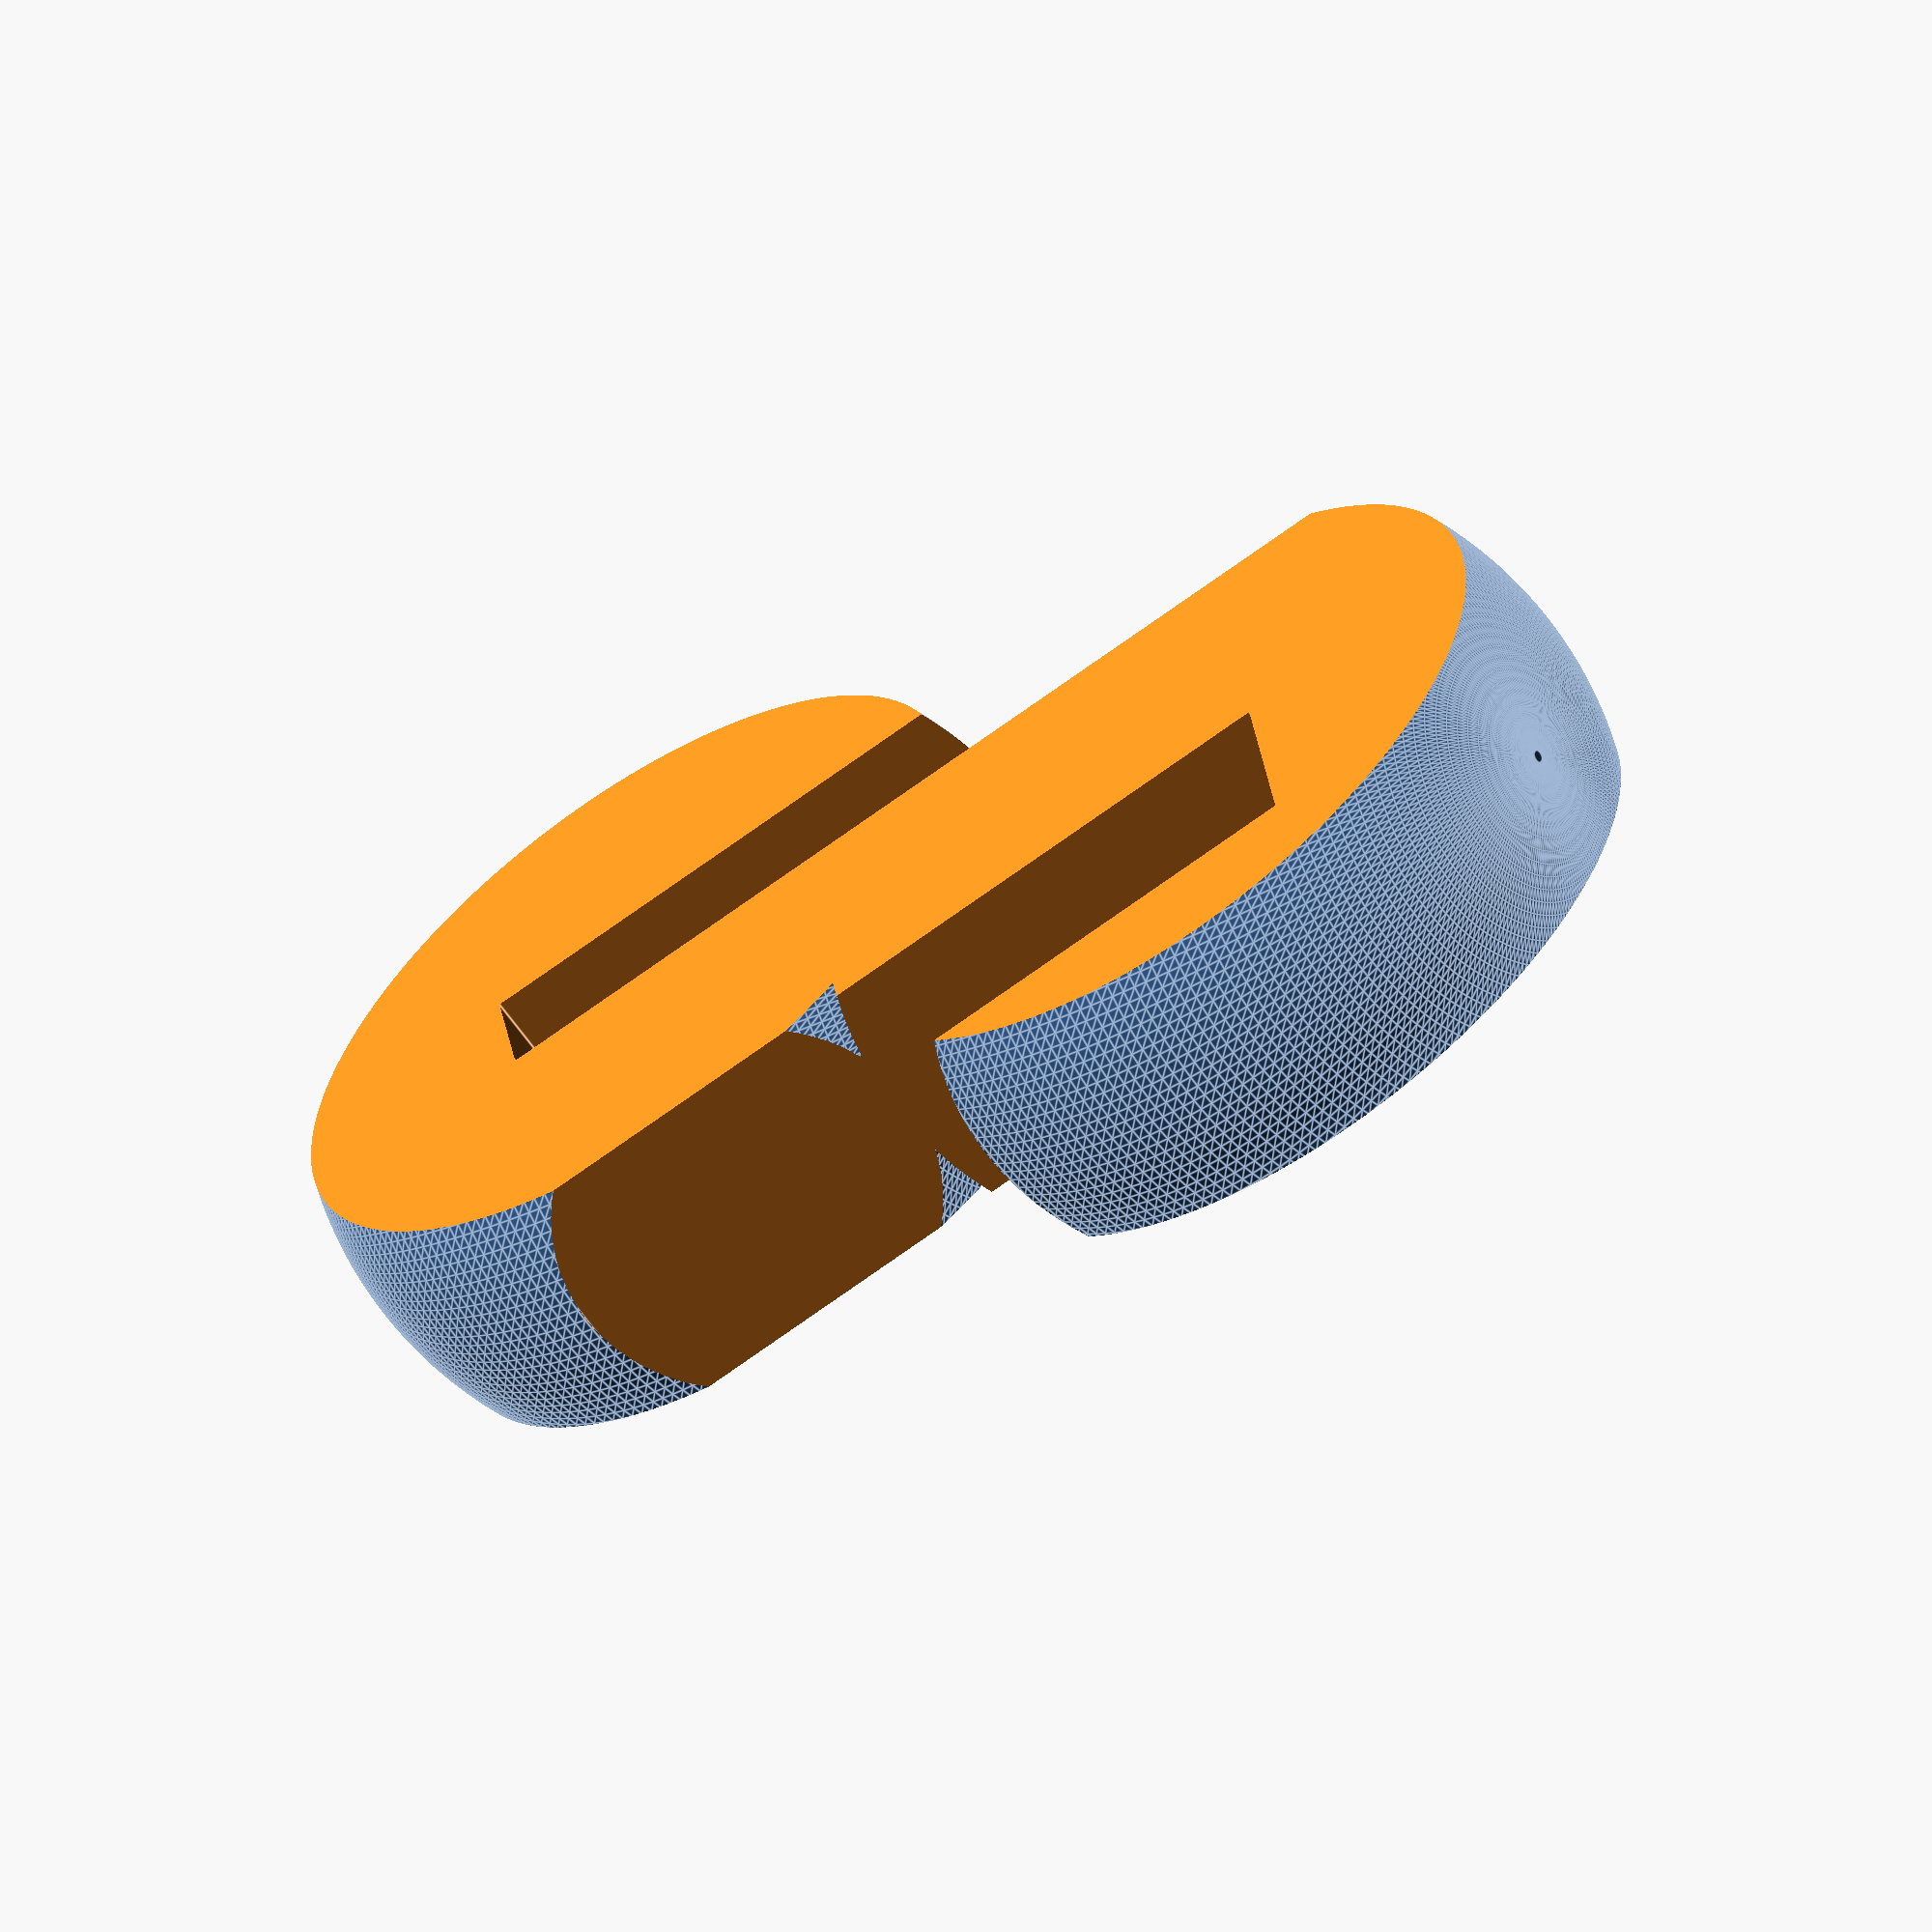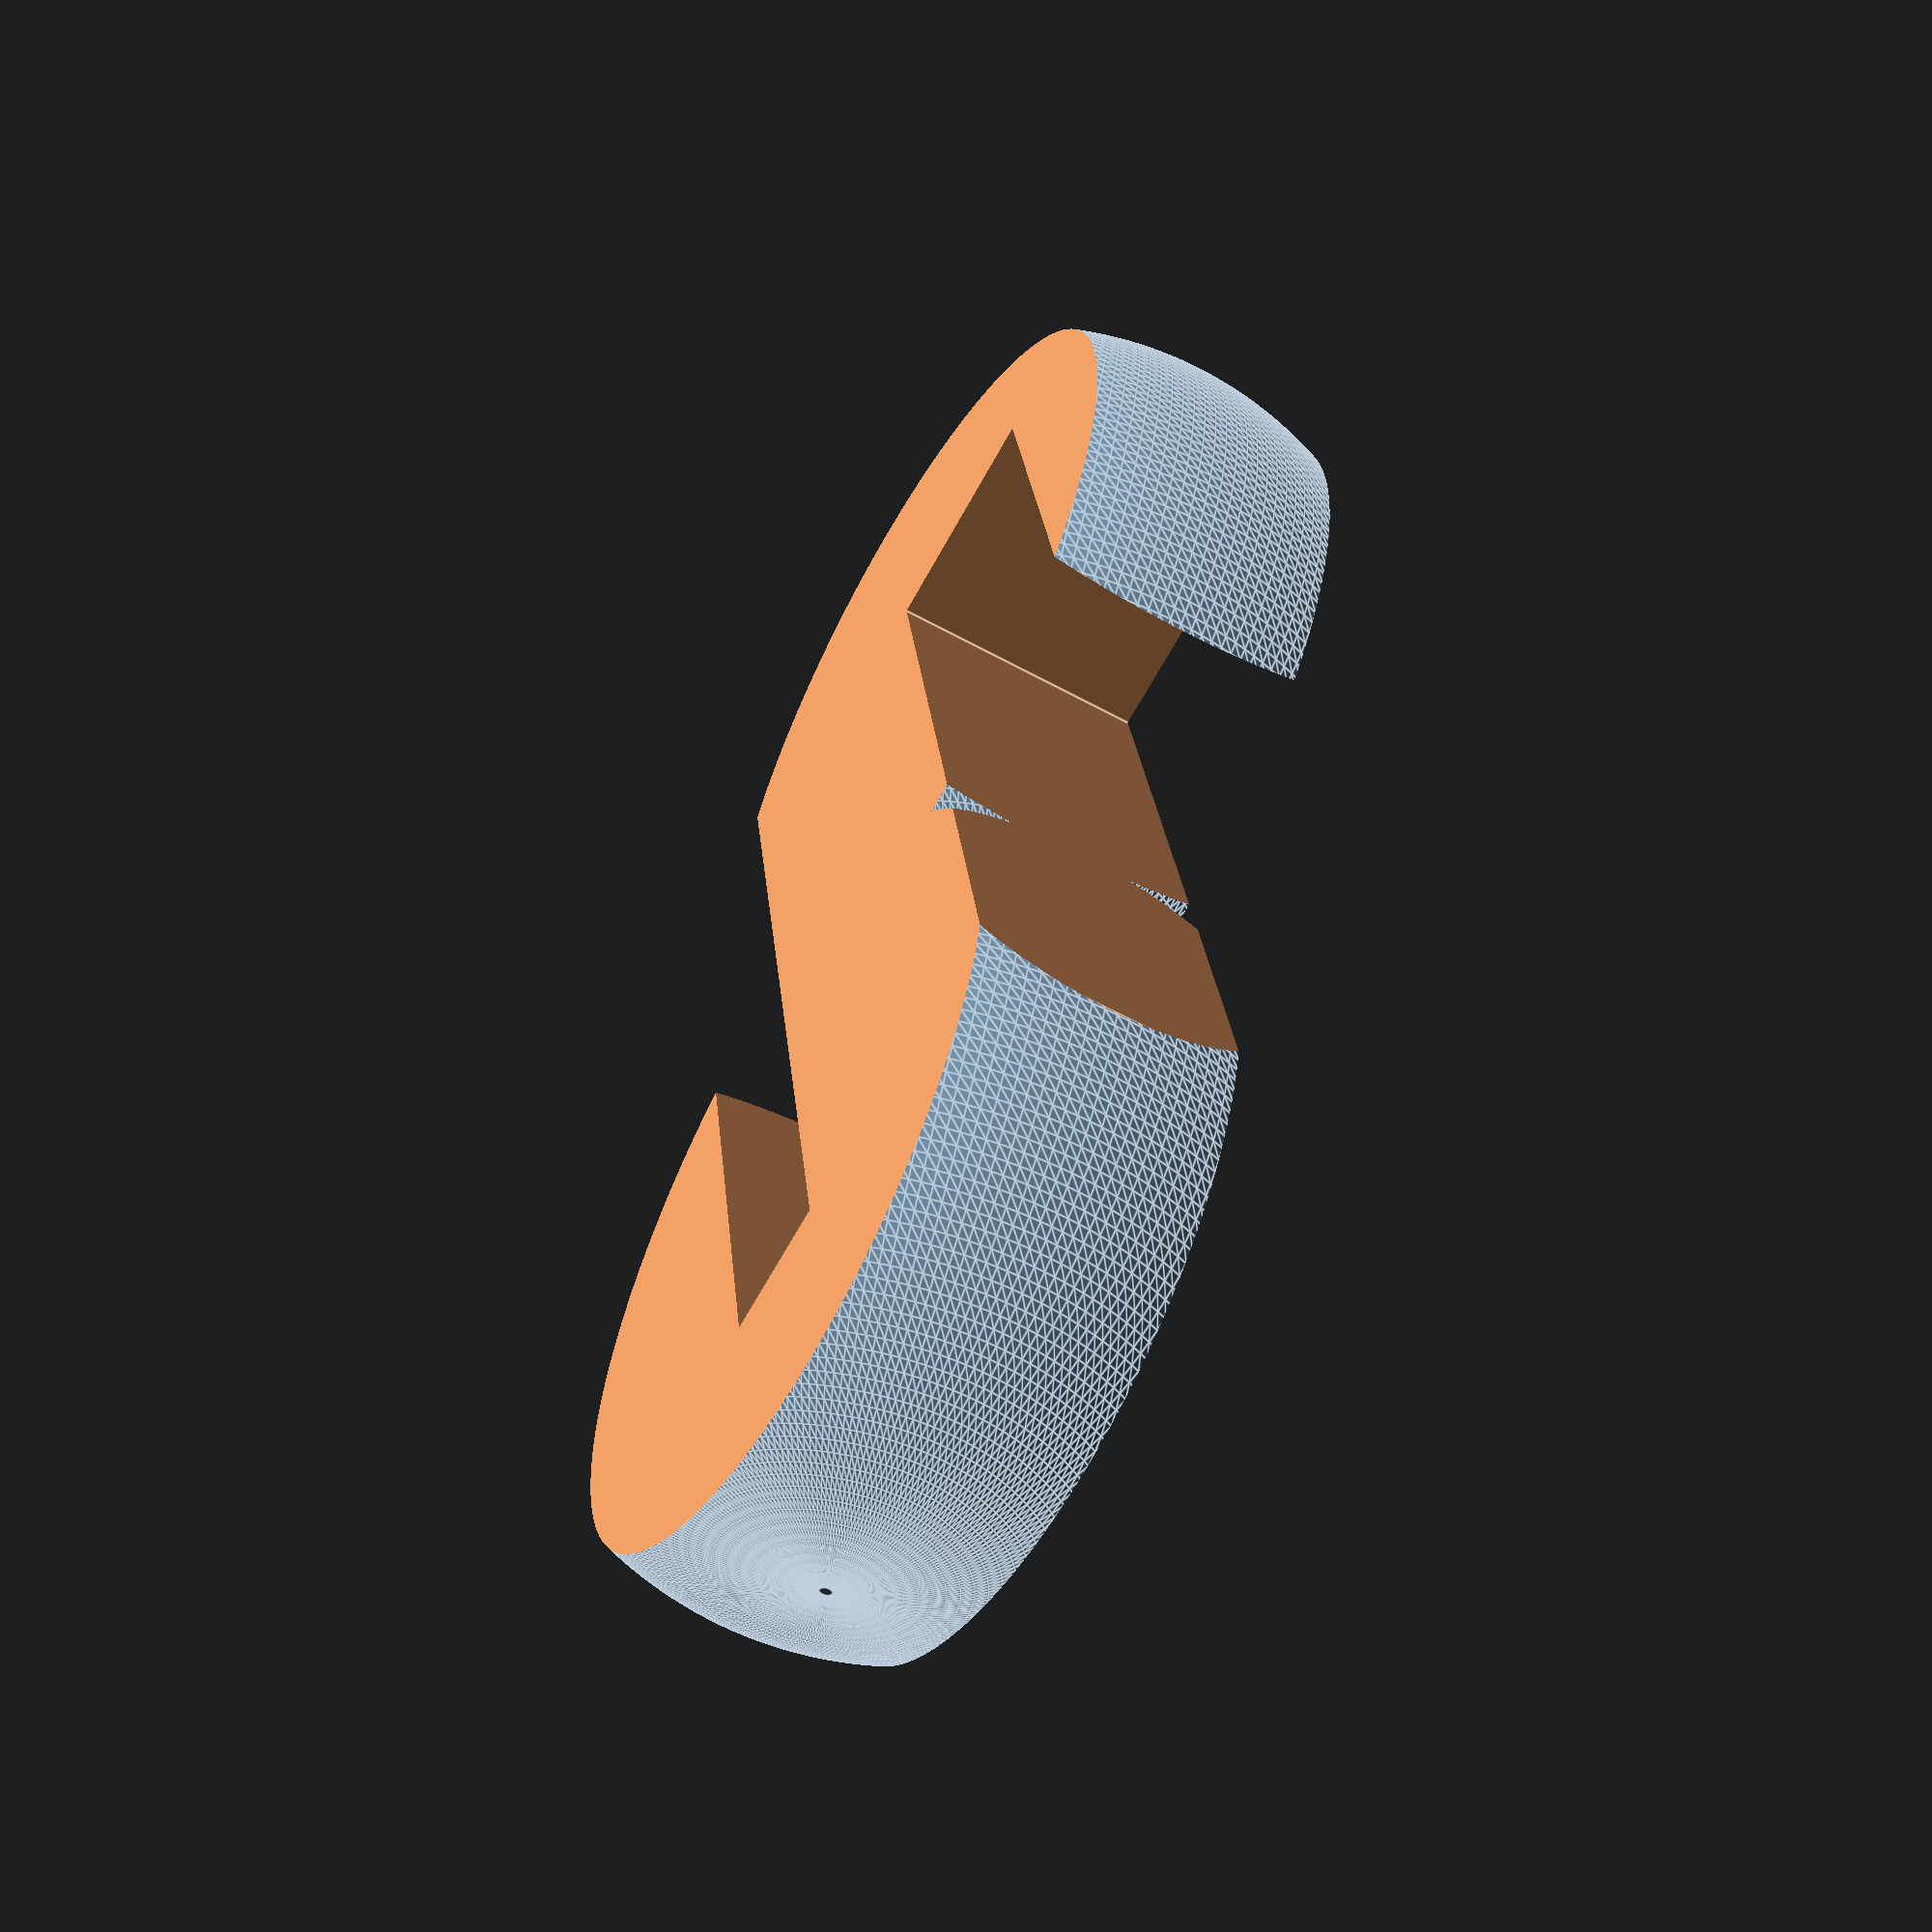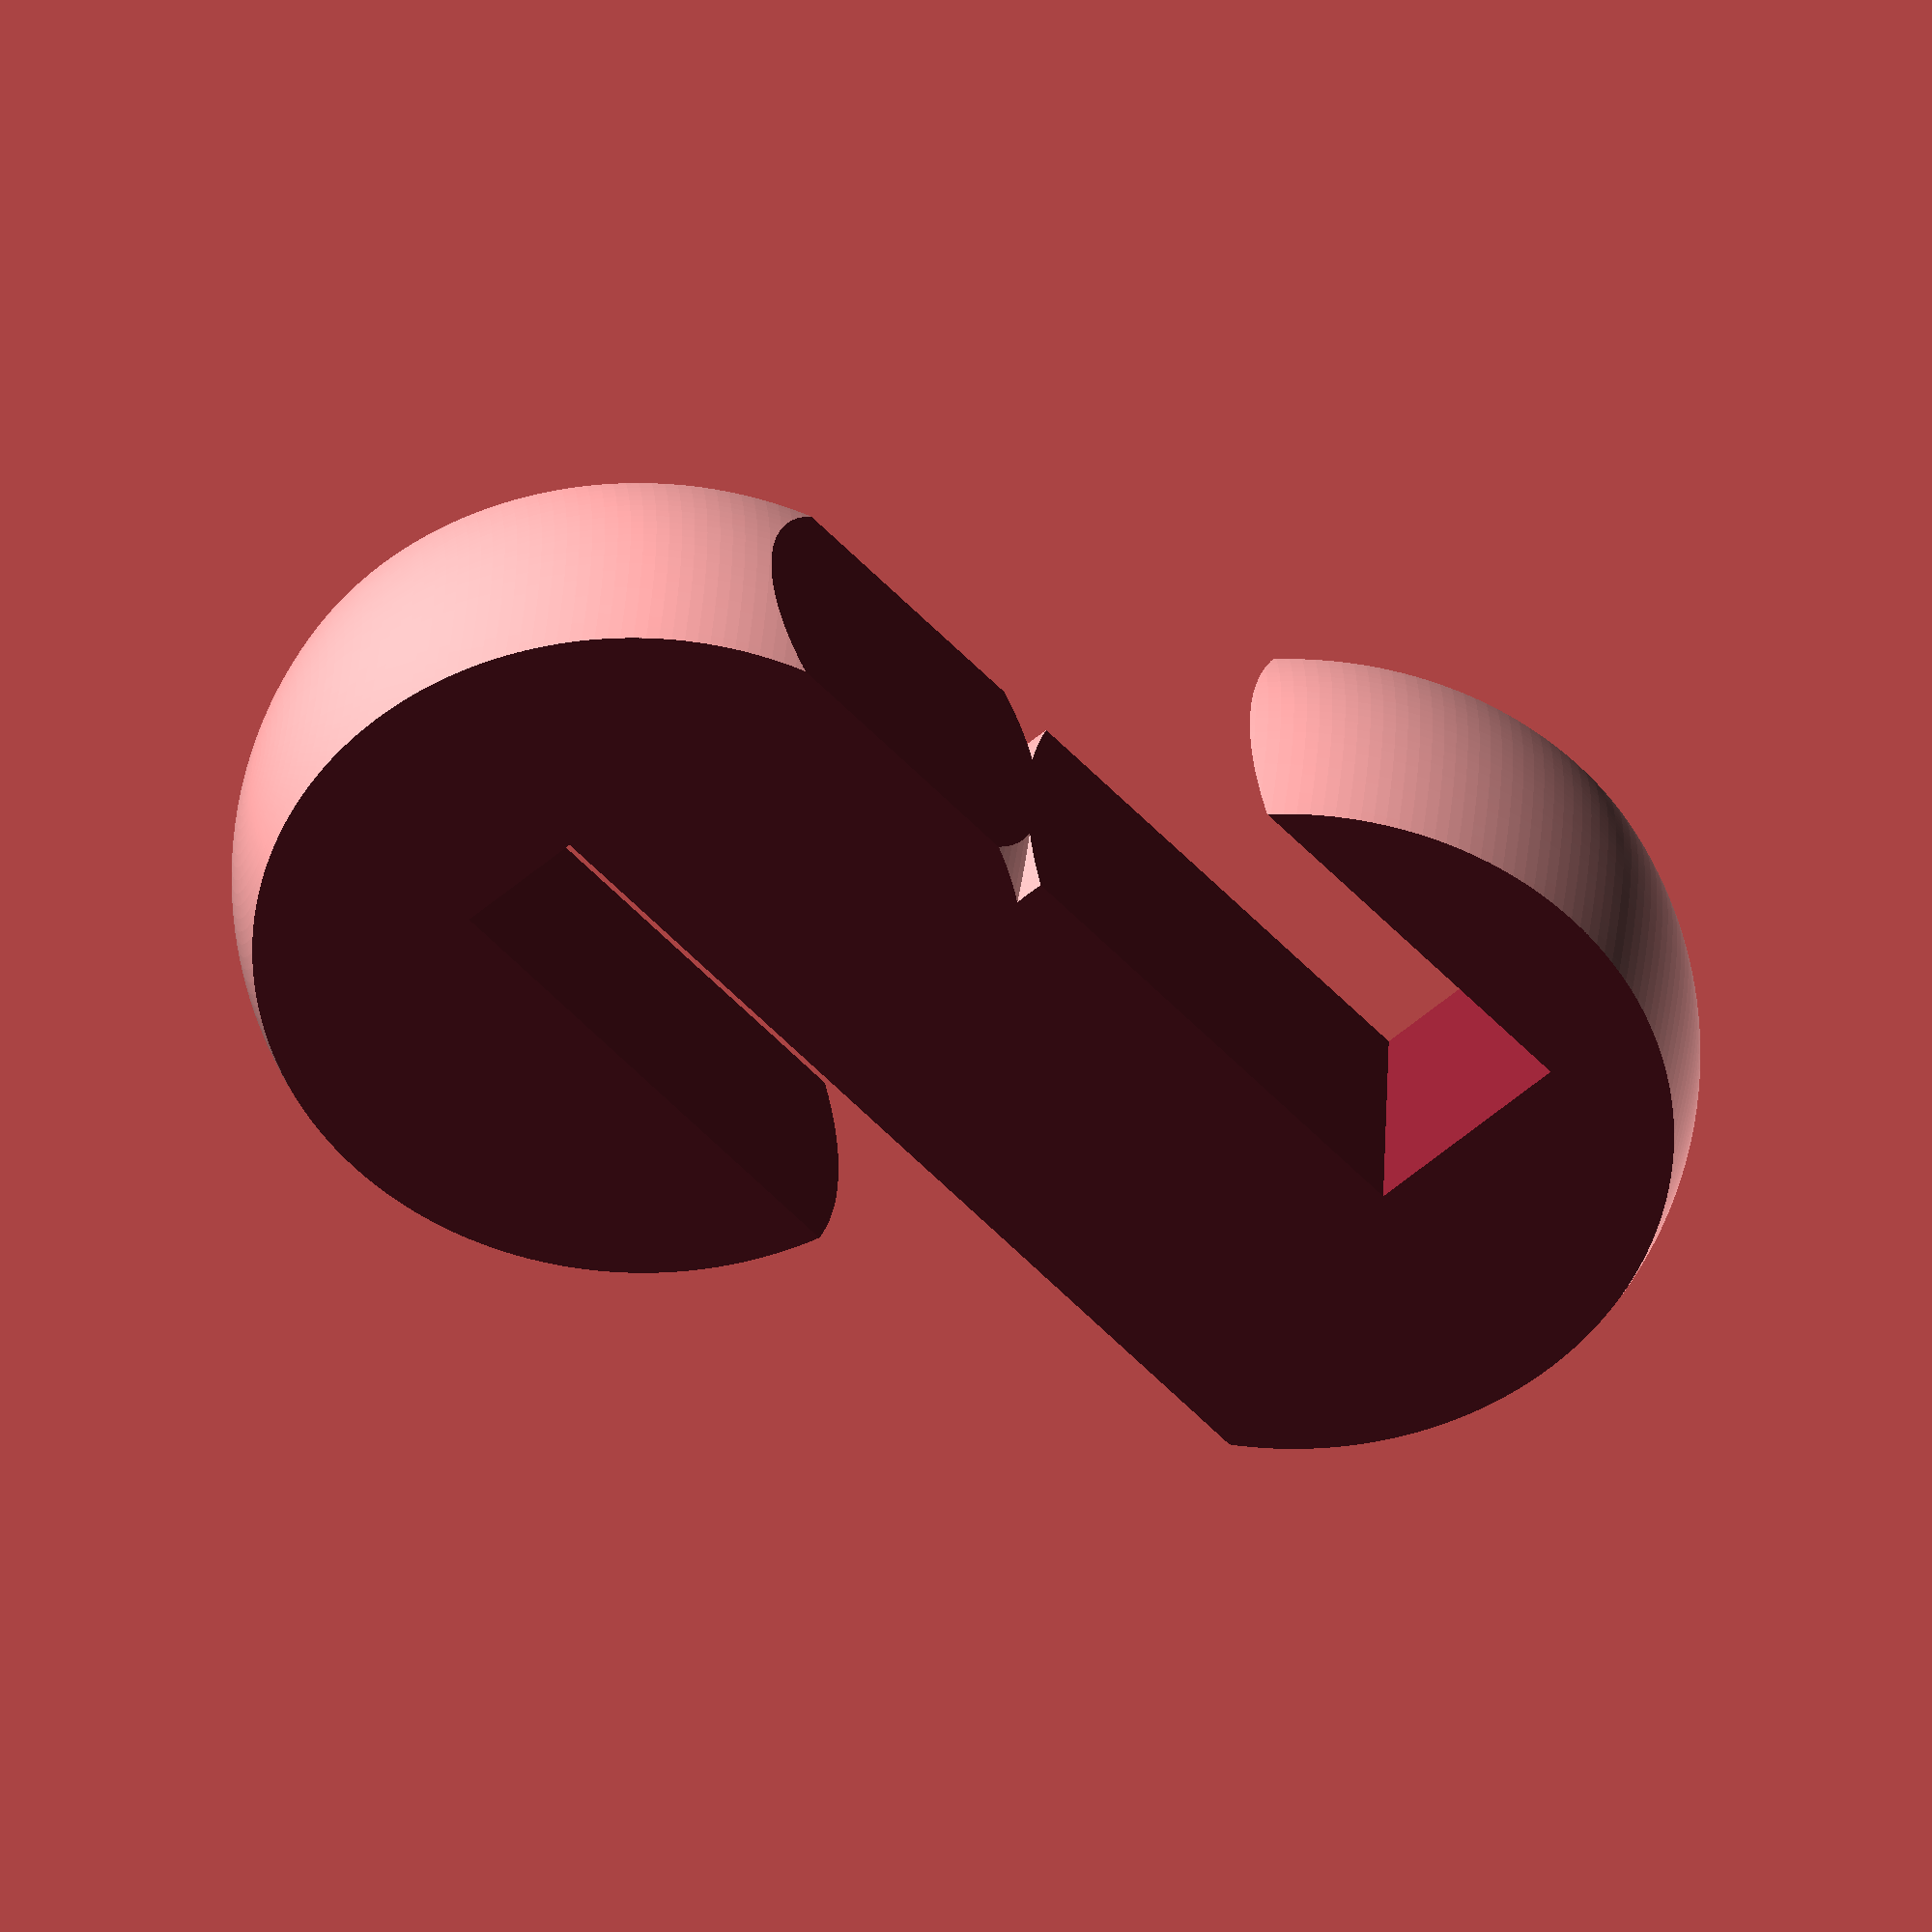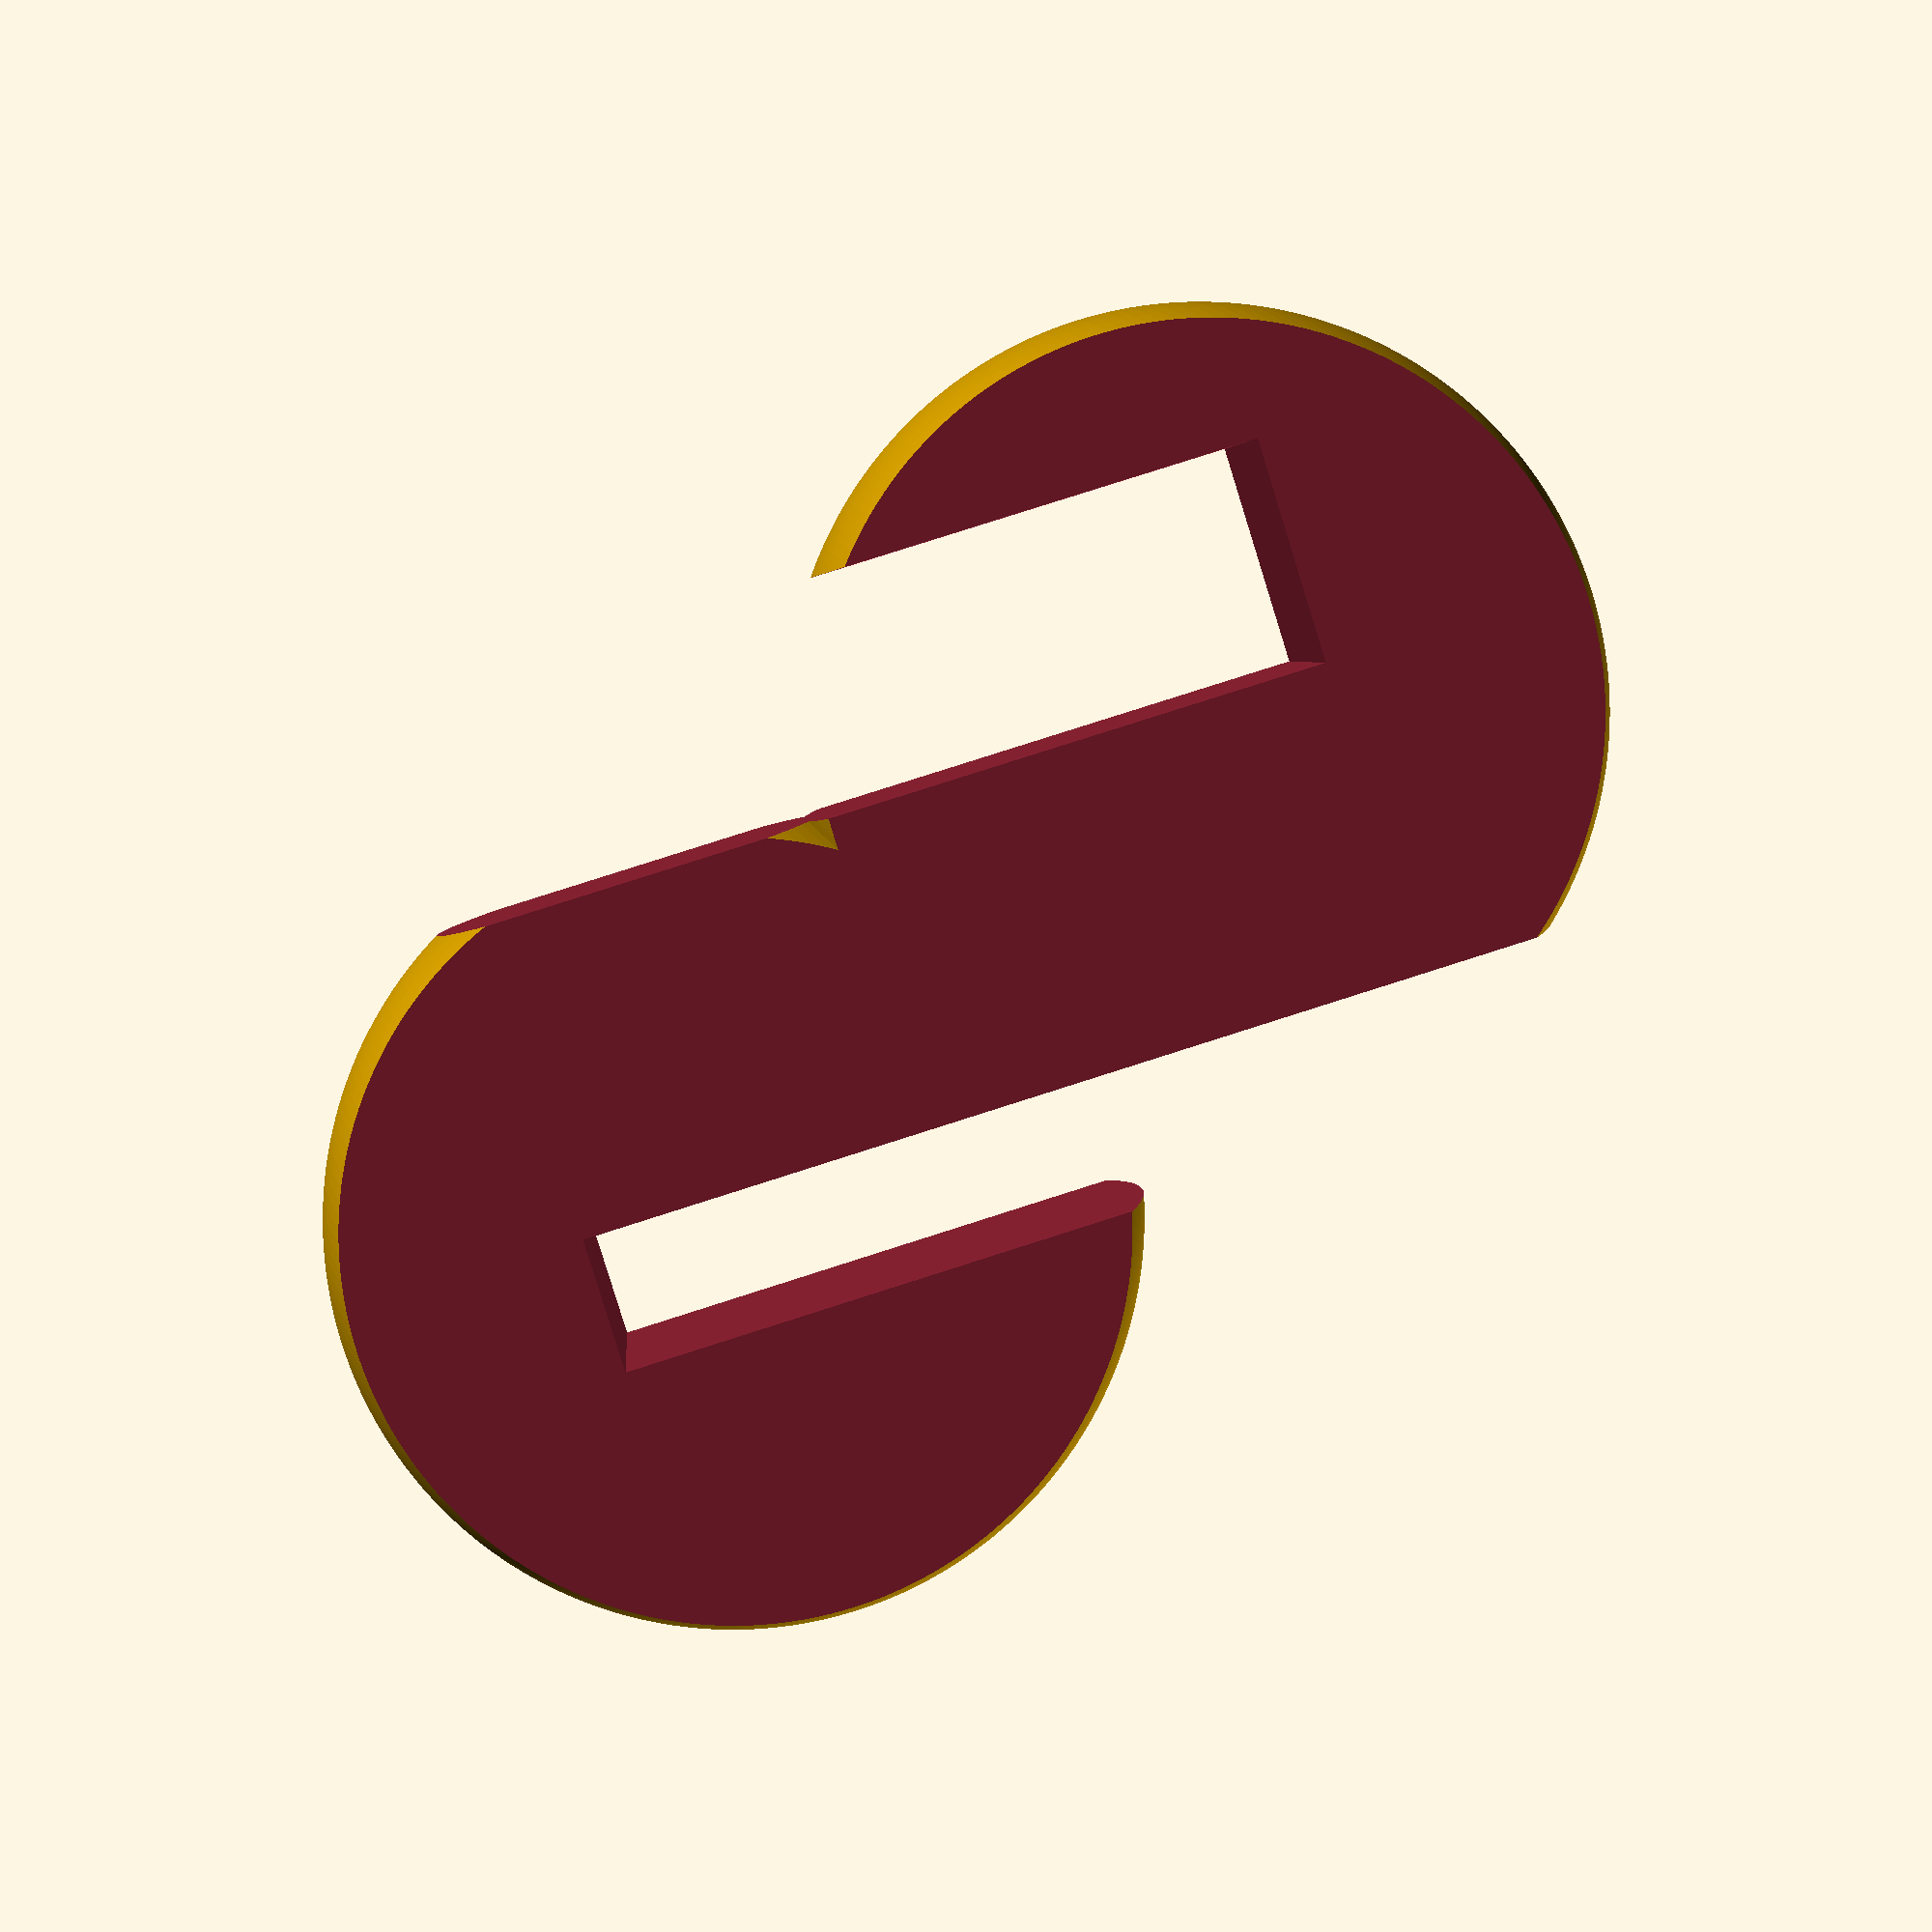
<openscad>
// This is abathroom hanger that can be put on the 6mm glass wall.

difference() {
    union() {
        sphere(r = 18, $fn = 200);
        translate([0, 0, 30])
            sphere(r = 18, $fn = 200);
    }
    translate([-2, - 30, -5])
        rotate([0, 30, 0])
            cube([10, 40, 40]);
    translate([- 28, - 20, - 10])
        rotate([0, 30, 0])
            cube([6, 60, 55]);
    translate([- 35, 6, - 20])
        cube([70, 20, 70]);
    translate([- 35, - 26, - 20])
        cube([70, 20, 70]);
}
</openscad>
<views>
elev=25.6 azim=61.6 roll=130.3 proj=o view=edges
elev=310.3 azim=298.4 roll=9.7 proj=p view=edges
elev=59.1 azim=3.9 roll=72.5 proj=o view=solid
elev=269.5 azim=185.0 roll=42.6 proj=p view=wireframe
</views>
